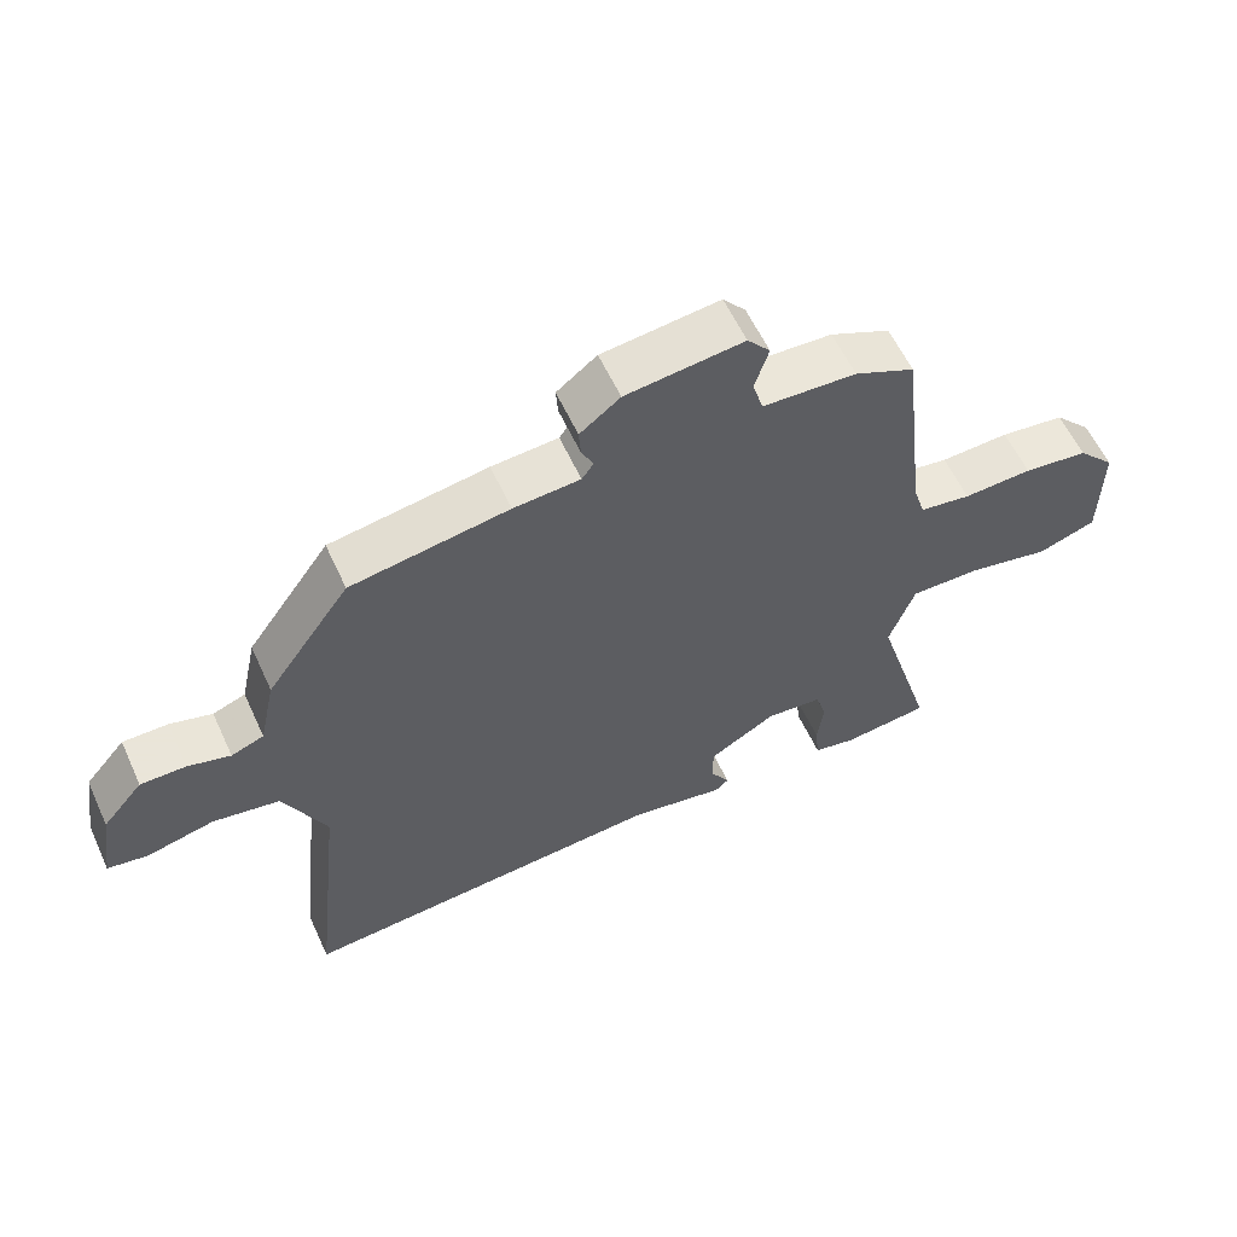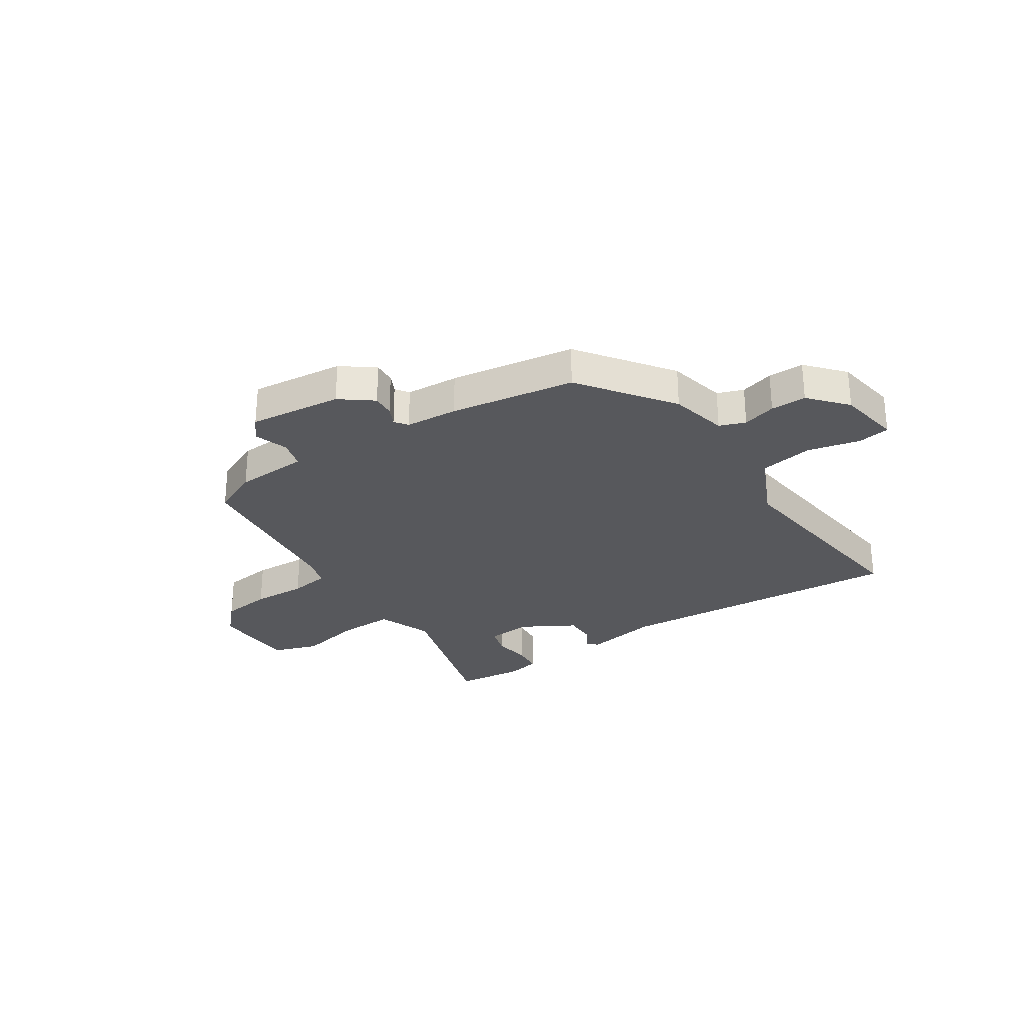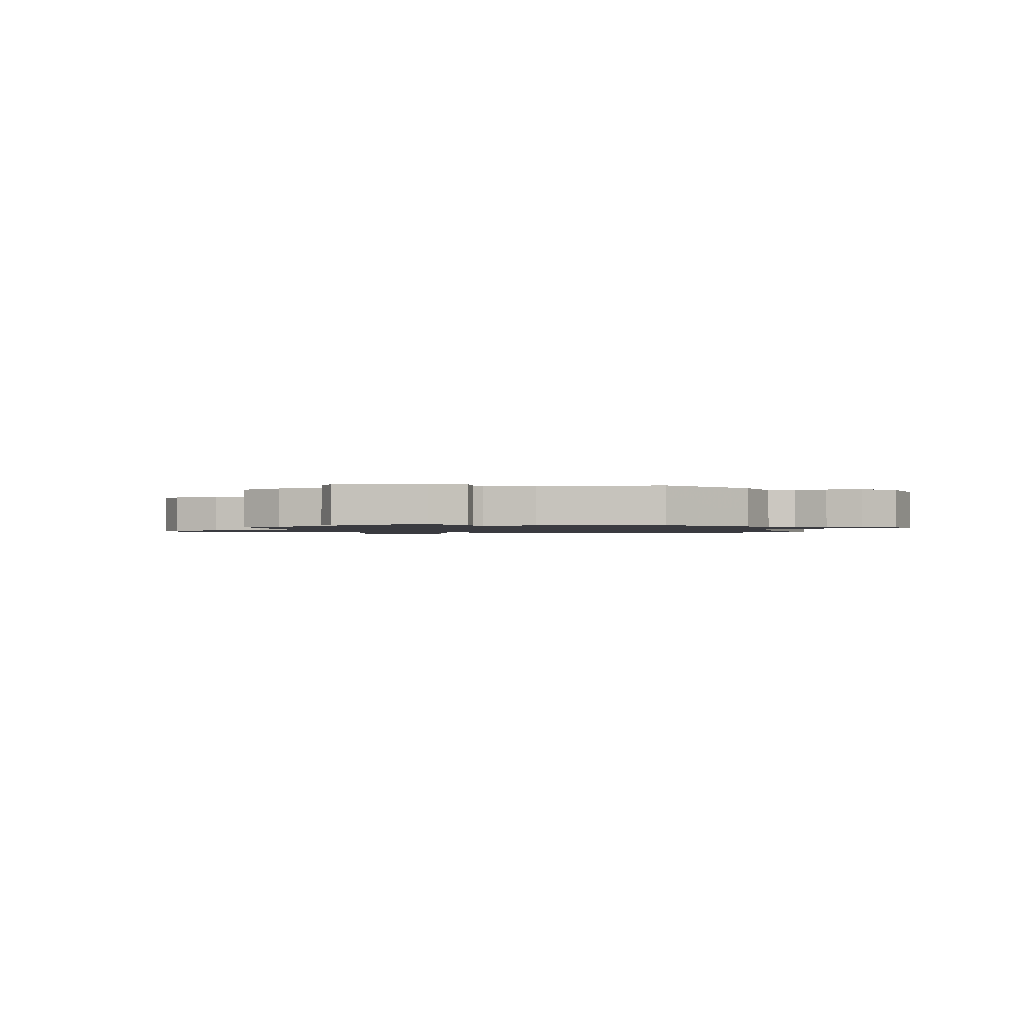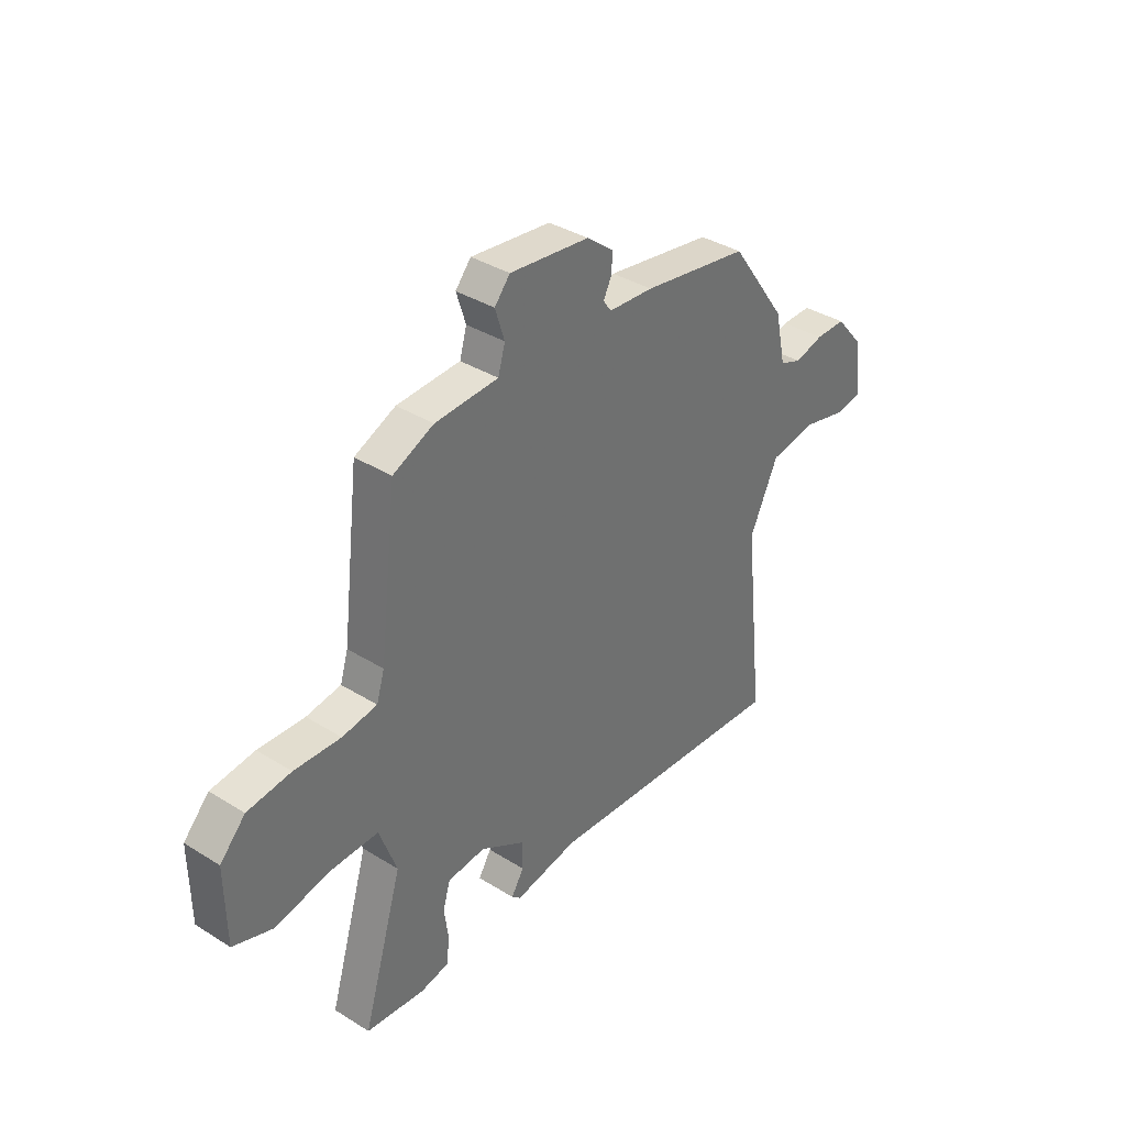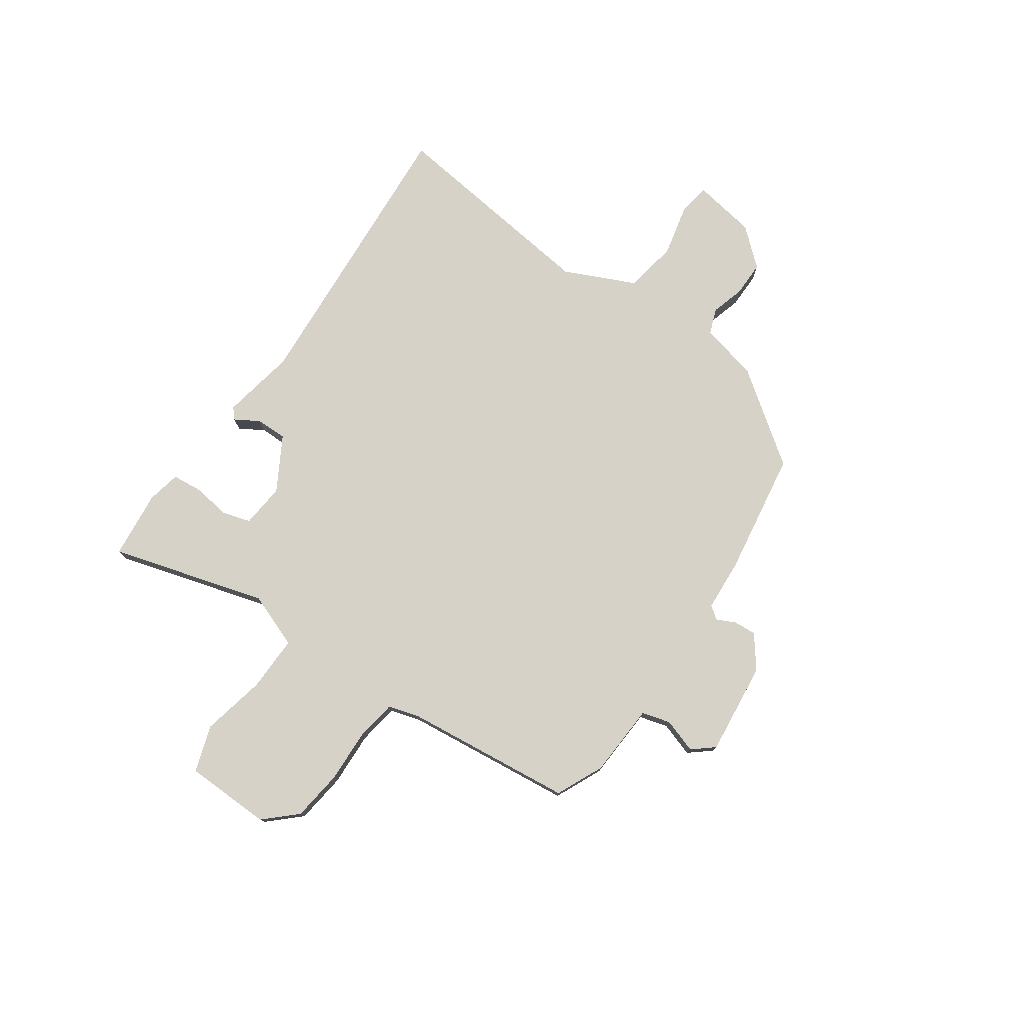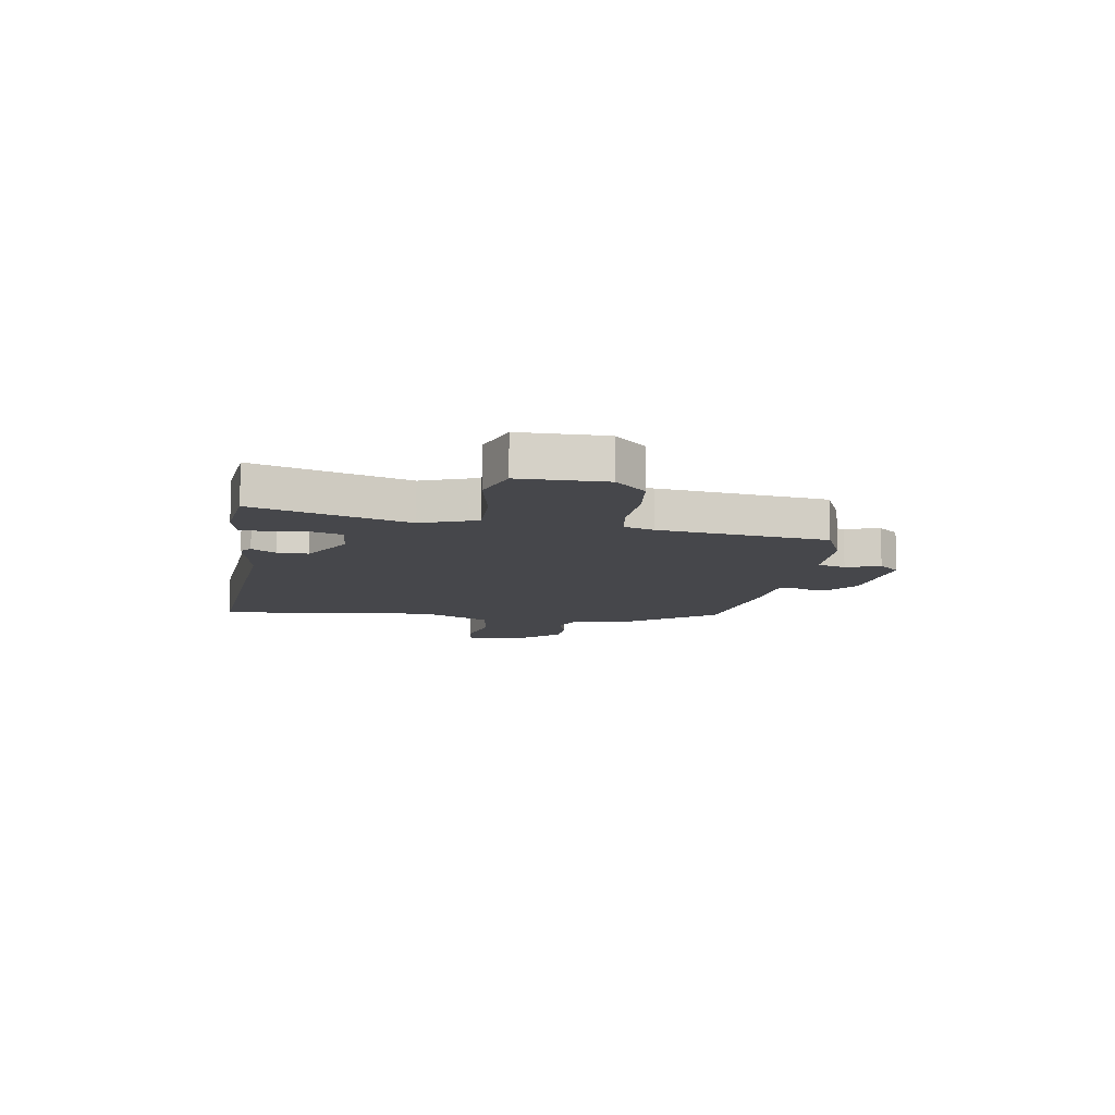
<metadata>
{"format":"obj","ext":"obj","renderer":"f3d","projection":"perspective","resolution":1024,"background":"white","views":[{"elev":58.6,"azim":155.4,"up":"+Z"},{"elev":-28.4,"azim":34.0,"up":"+Y"},{"elev":-1.4,"azim":15.6,"up":"+Y"},{"elev":36.8,"azim":-51.1,"up":"+Z"},{"elev":77.3,"azim":-54.6,"up":"+Y"},{"elev":-10.8,"azim":-99.1,"up":"+Y"}]}
</metadata>
<code>
v -0.537 0.07 -0.481
v -0.452 0.07 -0.198
v -0.489 0.07 -0.097
v -0.591 0.07 -0.098
v -0.709 0.07 -0.122
v -0.793 0.07 -0.093
v -0.795 0.07 0.065
v -0.741 0.07 0.122
v -0.648 0.07 0.133
v -0.549 0.07 0.128
v -0.475 0.07 0.139
v -0.458 0.07 0.194
v -0.421 0.07 0.504
v -0.334 0.07 0.543
v -0.199 0.07 0.549
v -0.184 0.07 0.601
v -0.204 0.07 0.664
v -0.171 0.07 0.703
v -0.001 0.07 0.683
v 0.057 0.07 0.638
v 0.054 0.07 0.597
v 0.037 0.07 0.563
v 0.054 0.07 0.539
v 0.15 0.07 0.532
v 0.377 0.07 0.495
v 0.497 0.07 0.327
v 0.52 0.07 0.221
v 0.567 0.07 0.203
v 0.628 0.07 0.22
v 0.693 0.07 0.22
v 0.751 0.07 0.152
v 0.769 0.07 0.036
v 0.711 0.07 0.027
v 0.615 0.07 0.05
v 0.518 0.07 0.034
v 0.457 0.07 -0.095
v 0.501 0.07 -0.493
v -0.033 0.07 -0.452
v -0.169 0.07 -0.476
v -0.188 0.07 -0.459
v -0.161 0.07 -0.415
v -0.16 0.07 -0.358
v -0.257 0.07 -0.301
v -0.338 0.07 -0.308
v -0.354 0.07 -0.36
v -0.345 0.07 -0.428
v -0.351 0.07 -0.483
v -0.412 0.07 -0.495
v -0.537 0 -0.481
v -0.452 0 -0.198
v -0.489 0 -0.097
v -0.591 0 -0.098
v -0.709 0 -0.122
v -0.793 0 -0.093
v -0.795 0 0.065
v -0.741 0 0.122
v -0.648 0 0.133
v -0.549 0 0.128
v -0.475 0 0.139
v -0.458 0 0.194
v -0.421 0 0.504
v -0.334 0 0.543
v -0.199 0 0.549
v -0.184 0 0.601
v -0.204 0 0.664
v -0.171 0 0.703
v -0.001 0 0.683
v 0.057 0 0.638
v 0.054 0 0.597
v 0.037 0 0.563
v 0.054 0 0.539
v 0.15 0 0.532
v 0.377 0 0.495
v 0.497 0 0.327
v 0.52 0 0.221
v 0.567 0 0.203
v 0.628 0 0.22
v 0.693 0 0.22
v 0.751 0 0.152
v 0.769 0 0.036
v 0.711 0 0.027
v 0.615 0 0.05
v 0.518 0 0.034
v 0.457 0 -0.095
v 0.501 0 -0.493
v -0.033 0 -0.452
v -0.169 0 -0.476
v -0.188 0 -0.459
v -0.161 0 -0.415
v -0.16 0 -0.358
v -0.257 0 -0.301
v -0.338 0 -0.308
v -0.354 0 -0.36
v -0.345 0 -0.428
v -0.351 0 -0.483
v -0.412 0 -0.495
f 45 46 47 48
f 44 45 48 1
f 38 39 40 41
f 36 37 38 41
f 35 36 41 42
f 31 32 33 34
f 31 34 35
f 28 29 30 31
f 28 31 35
f 27 28 35 42
f 23 24 25 26
f 23 26 27 42
f 19 20 21 22
f 17 18 19 22
f 16 17 22 23
f 15 16 23 42
f 12 13 14 15
f 11 12 15 42
f 7 8 9 10
f 4 5 6 7
f 3 4 7 10
f 2 3 10 11
f 44 1 2
f 43 44 2 11
f 11 42 43
f 96 95 94 93
f 49 96 93 92
f 89 88 87 86
f 89 86 85 84
f 90 89 84 83
f 82 81 80 79
f 83 82 79
f 79 78 77 76
f 83 79 76
f 90 83 76 75
f 74 73 72 71
f 90 75 74 71
f 70 69 68 67
f 70 67 66 65
f 71 70 65 64
f 90 71 64 63
f 63 62 61 60
f 90 63 60 59
f 58 57 56 55
f 55 54 53 52
f 58 55 52 51
f 59 58 51 50
f 50 49 92
f 59 50 92 91
f 91 90 59
f 1 49 50 2
f 2 50 51 3
f 3 51 52 4
f 4 52 53 5
f 5 53 54 6
f 6 54 55 7
f 7 55 56 8
f 8 56 57 9
f 9 57 58 10
f 10 58 59 11
f 11 59 60 12
f 12 60 61 13
f 13 61 62 14
f 14 62 63 15
f 15 63 64 16
f 16 64 65 17
f 17 65 66 18
f 18 66 67 19
f 19 67 68 20
f 20 68 69 21
f 21 69 70 22
f 22 70 71 23
f 23 71 72 24
f 24 72 73 25
f 25 73 74 26
f 26 74 75 27
f 27 75 76 28
f 28 76 77 29
f 29 77 78 30
f 30 78 79 31
f 31 79 80 32
f 32 80 81 33
f 33 81 82 34
f 34 82 83 35
f 35 83 84 36
f 36 84 85 37
f 37 85 86 38
f 38 86 87 39
f 39 87 88 40
f 40 88 89 41
f 41 89 90 42
f 42 90 91 43
f 43 91 92 44
f 44 92 93 45
f 45 93 94 46
f 46 94 95 47
f 47 95 96 48
f 48 96 49 1

</code>
